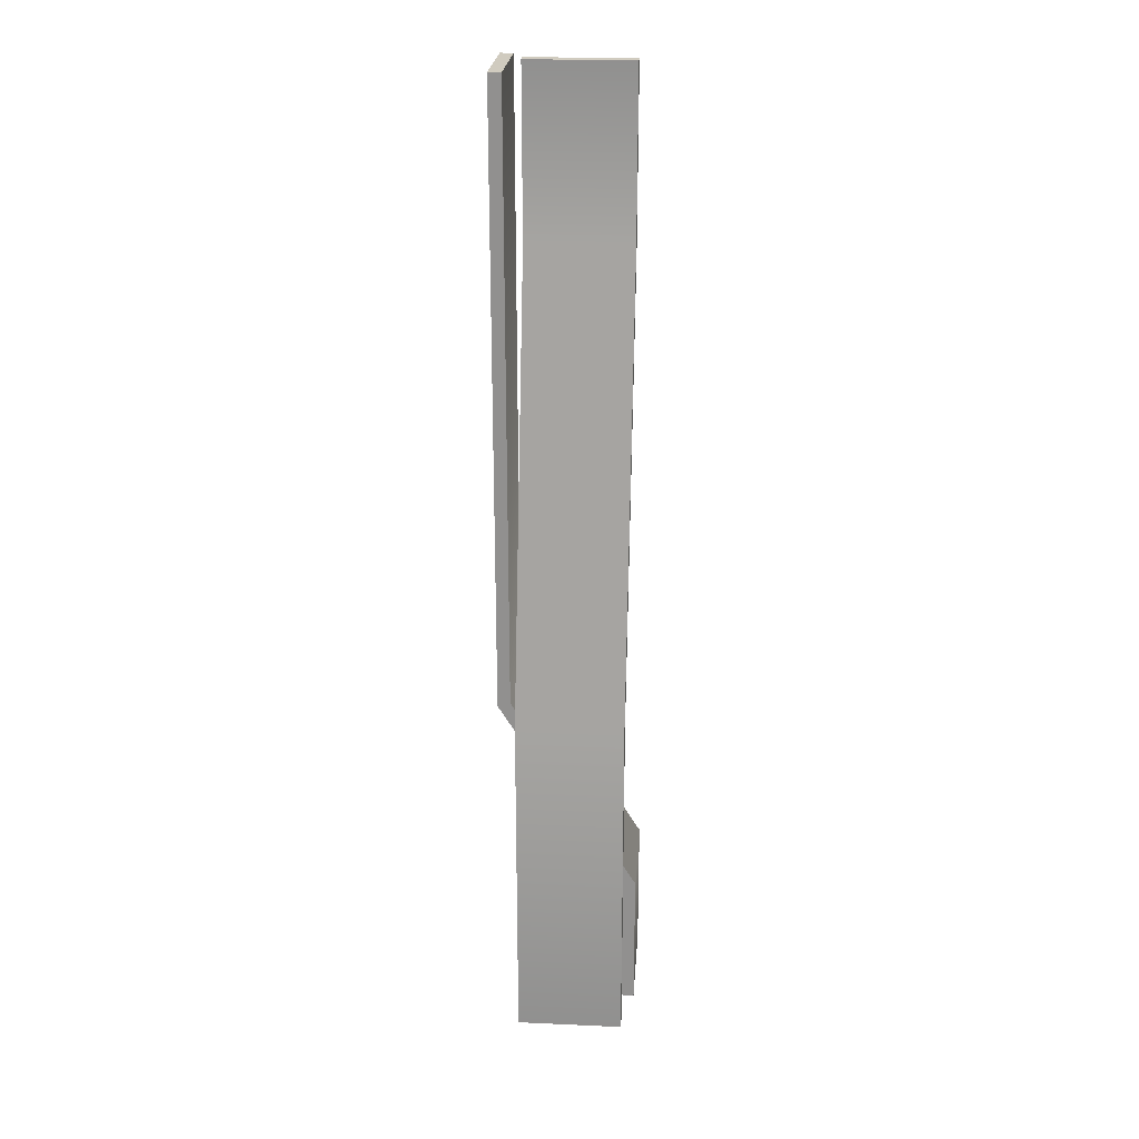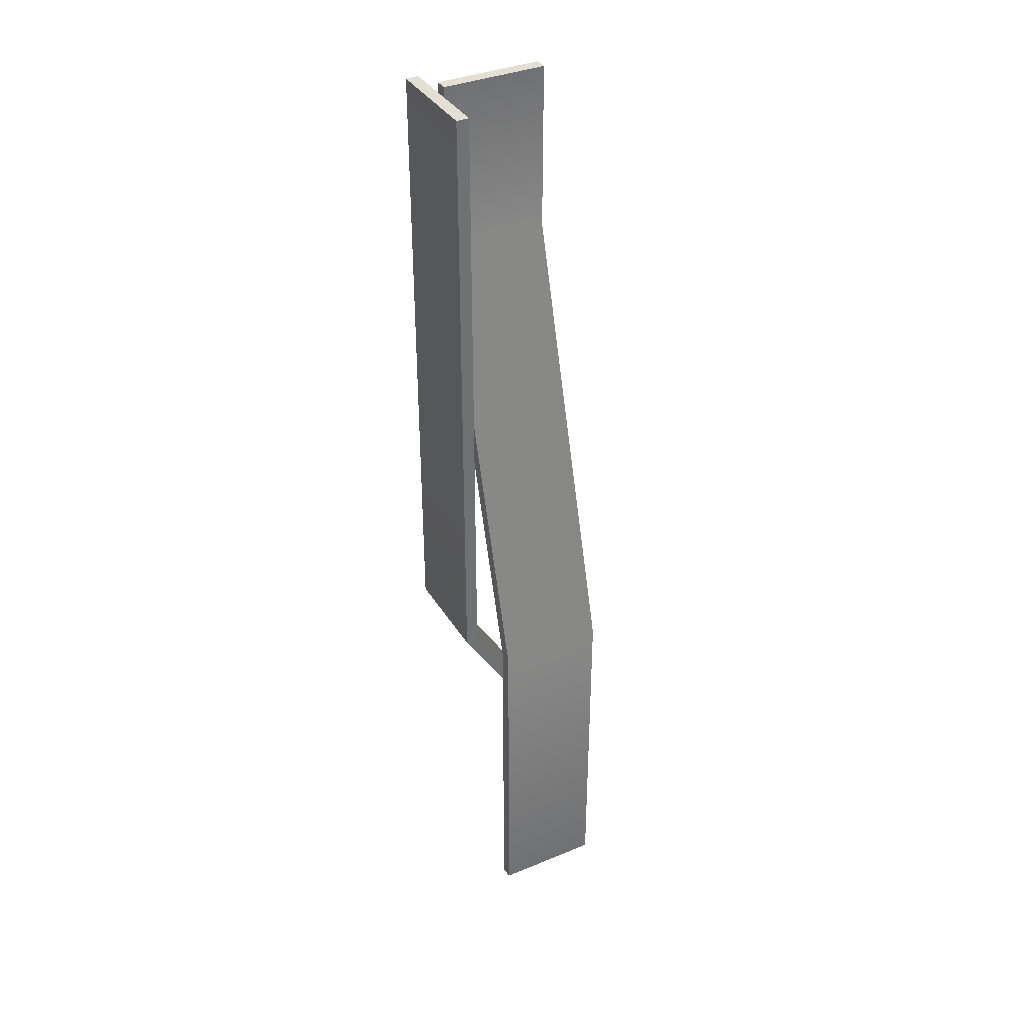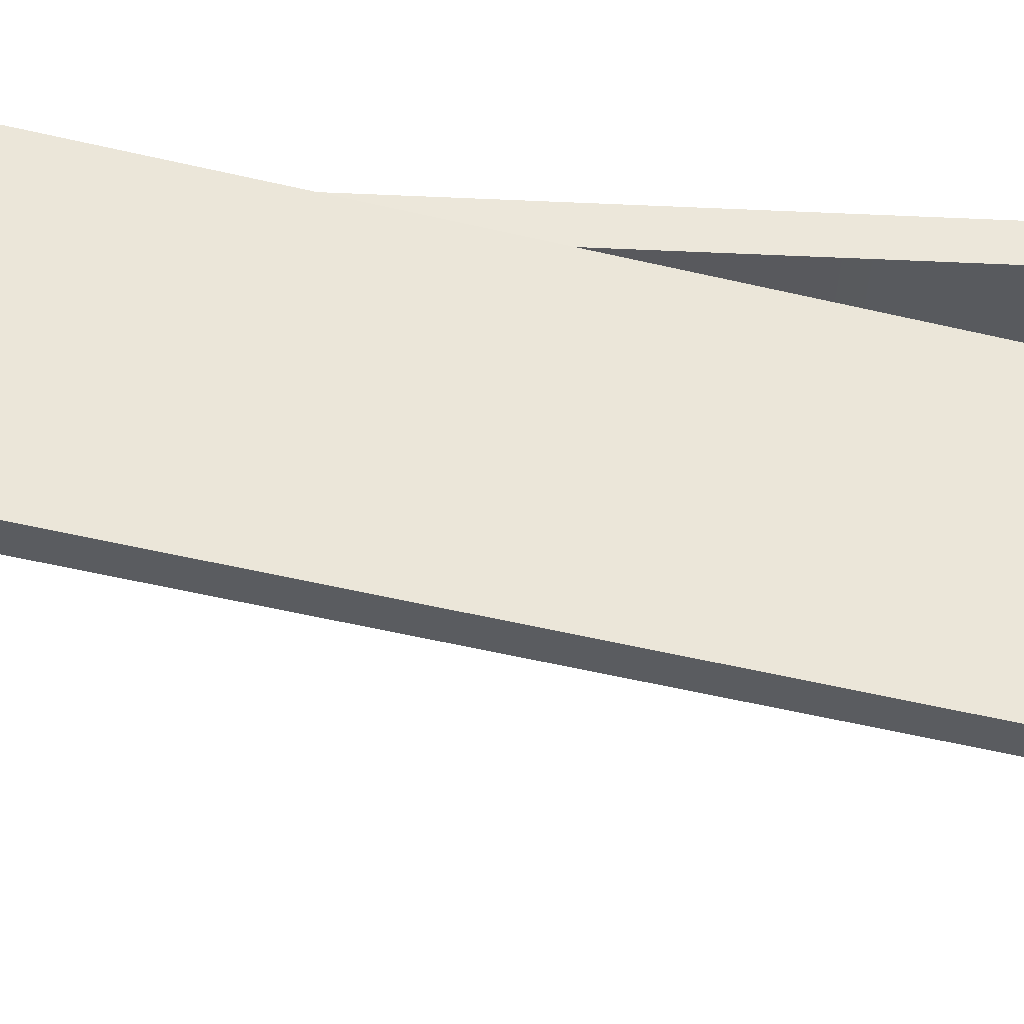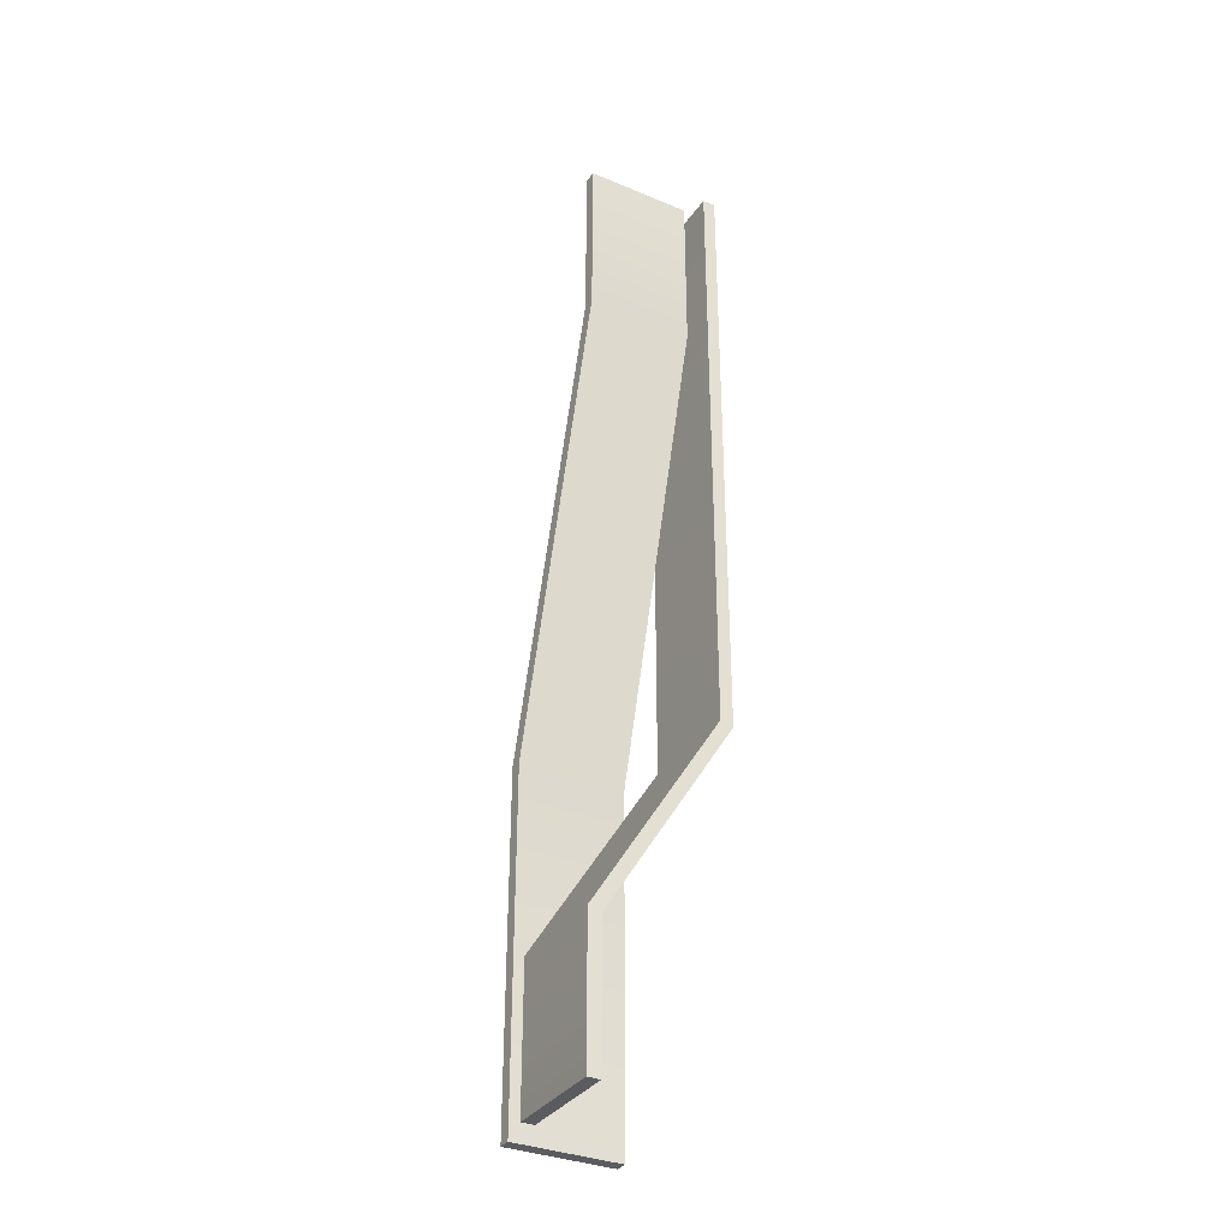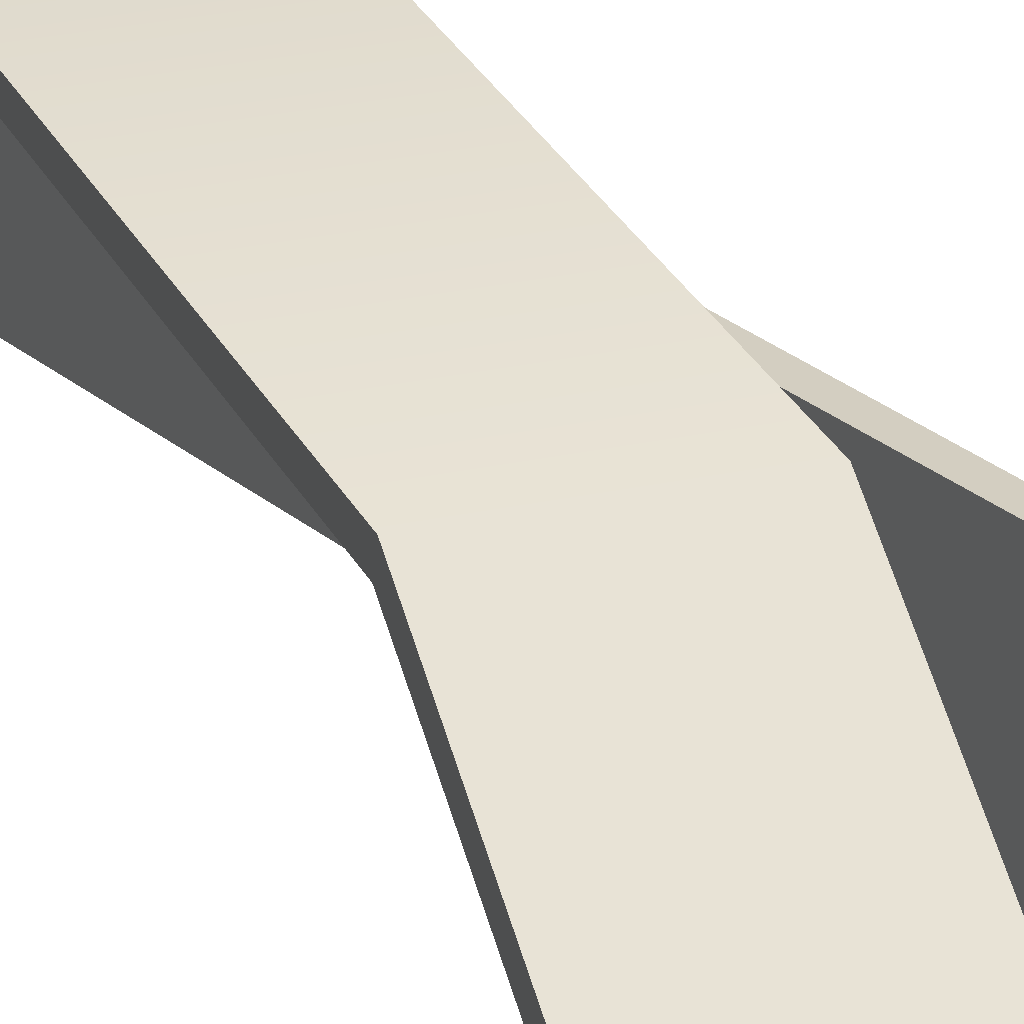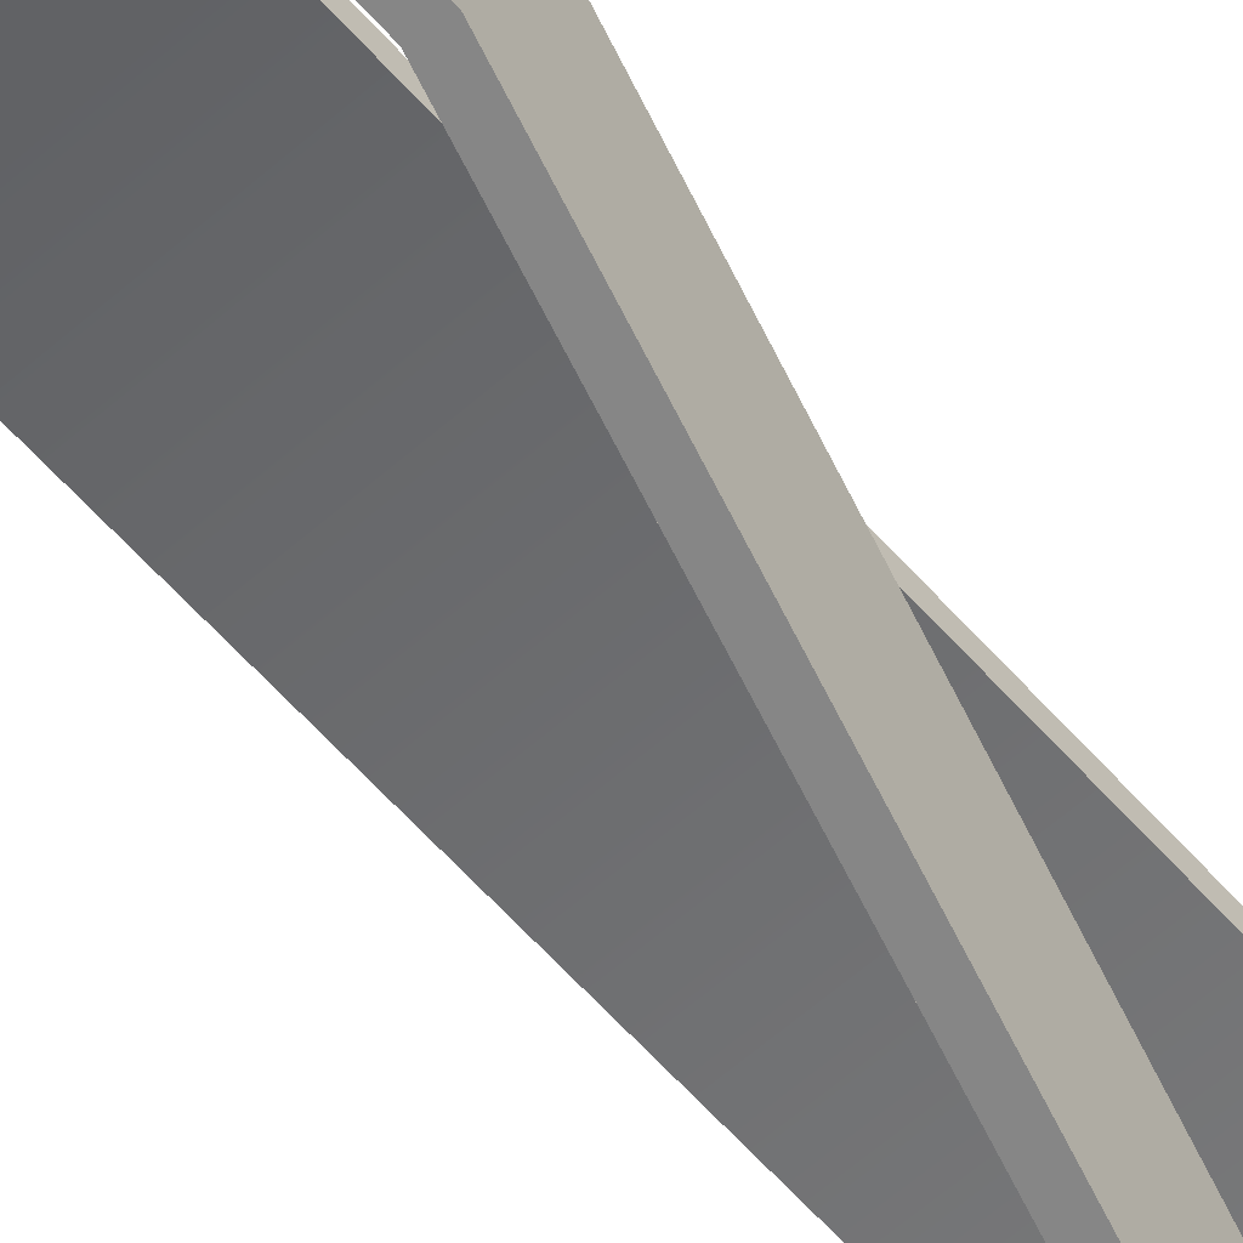
<metadata>
{"format":"obj","ext":"obj","renderer":"f3d","projection":"perspective","resolution":1024,"background":"white","views":[{"elev":23.7,"azim":94.2,"up":"+Y"},{"elev":37.0,"azim":62.1,"up":"+Y"},{"elev":-34.3,"azim":86.1,"up":"+Z"},{"elev":-34.2,"azim":-119.3,"up":"+Y"},{"elev":25.3,"azim":-20.0,"up":"+Z"},{"elev":-62.1,"azim":41.6,"up":"+Z"}]}
</metadata>
<code>
v  45.18 5.795 180.4
v  45.18 16.79 180.4
v  45.18 16.79 180.6
v  45.18 5.73 180.6
v  47.07 5.795 180.4
v  47.07 16.79 180.4
v  47.07 5.73 180.6
v  47.07 16.79 180.6
v  45.18 2.147 178.1
v  45.18 2.082 178.3
v  47.07 2.147 178.1
v  47.07 2.082 178.3
v  45.18 -0.3433 178.1
v  45.18 -0.3433 178.3
v  47.07 -0.3433 178.1
v  47.07 -0.3433 178.3
v  45.79 13.79 180.2
v  45.56 13.75 180.2
v  45.56 16.79 180.2
v  45.79 16.79 180.2
v  45.79 13.79 178.3
v  45.79 16.79 178.3
v  45.56 13.75 178.3
v  45.56 16.79 178.3
v  48.06 5.84 180.2
v  47.83 5.808 180.2
v  48.06 5.84 178.3
v  47.83 5.808 178.3
v  48.06 -0.3433 180.2
v  47.83 -0.3433 180.2
v  48.06 -0.3433 178.3
v  47.83 -0.3433 178.3
o logo
g logo
f 3 2 1
f 1 4 3
f 2 6 5
f 5 1 2
f 6 8 7
f 7 5 6
f 8 3 4
f 4 7 8
f 4 1 9
f 9 10 4
f 1 5 11
f 11 9 1
f 5 7 12
f 12 11 5
f 7 4 10
f 10 12 7
f 10 9 13
f 13 14 10
f 9 11 15
f 15 13 9
f 11 12 16
f 16 15 11
f 12 10 14
f 14 16 12
f 3 8 6
f 6 2 3
f 15 16 14
f 14 13 15
f 19 18 17
f 17 20 19
f 20 17 21
f 21 22 20
f 22 21 23
f 23 24 22
f 24 23 18
f 18 19 24
f 18 26 25
f 25 17 18
f 17 25 27
f 27 21 17
f 21 27 28
f 28 23 21
f 23 28 26
f 26 18 23
f 26 30 29
f 29 25 26
f 25 29 31
f 31 27 25
f 27 31 32
f 32 28 27
f 28 32 30
f 30 26 28
f 19 20 22
f 22 24 19
f 31 29 30
f 30 32 31

</code>
